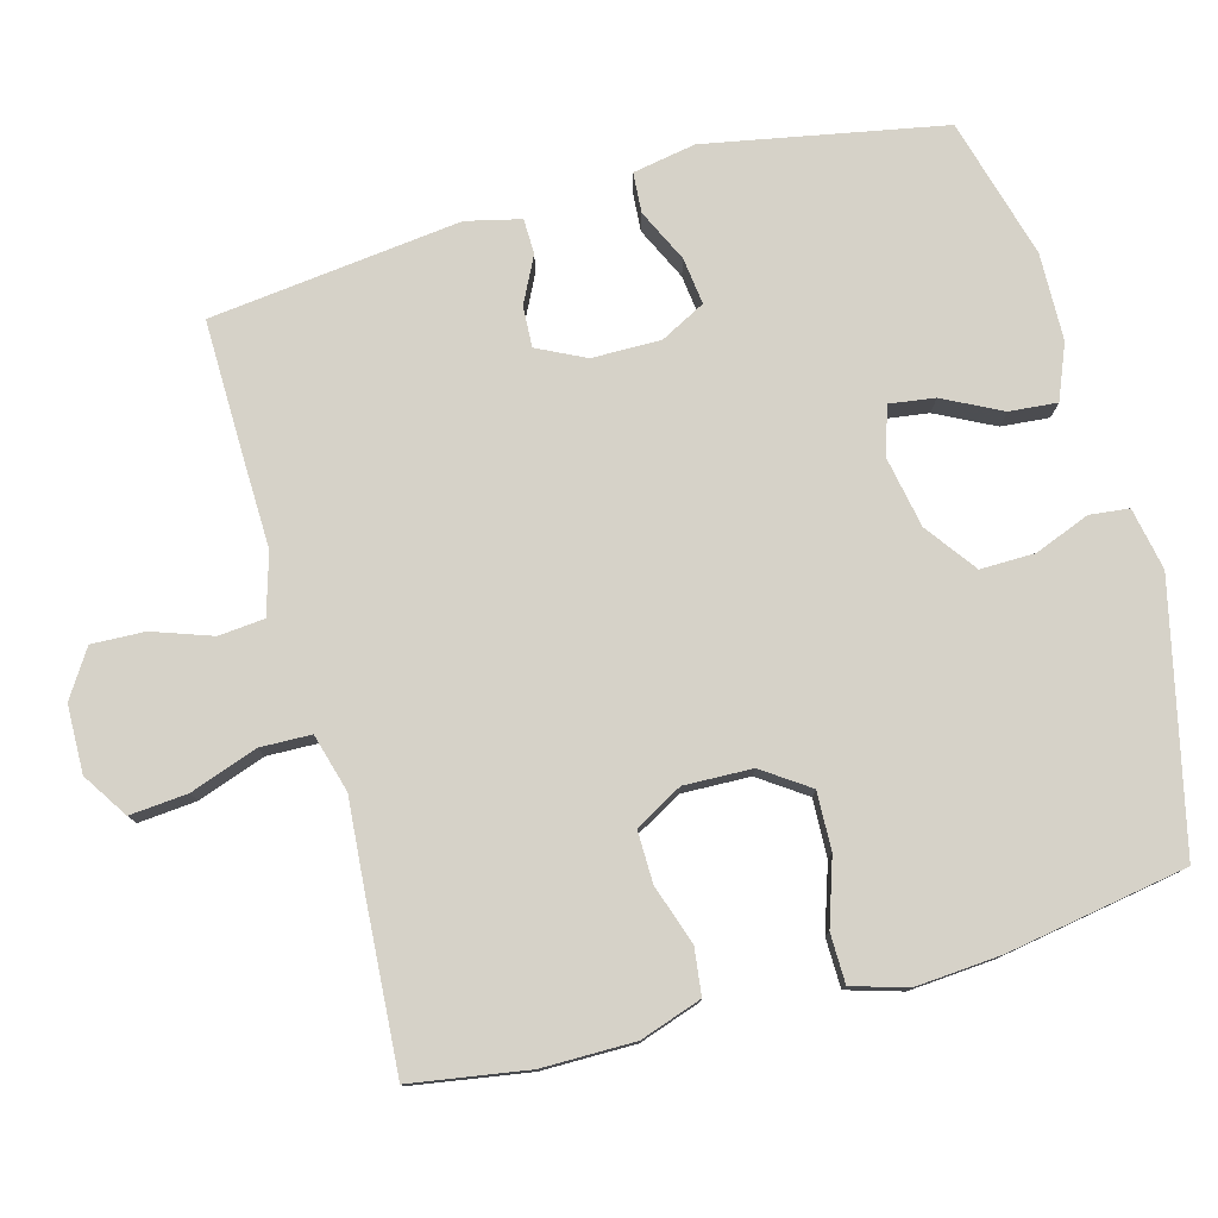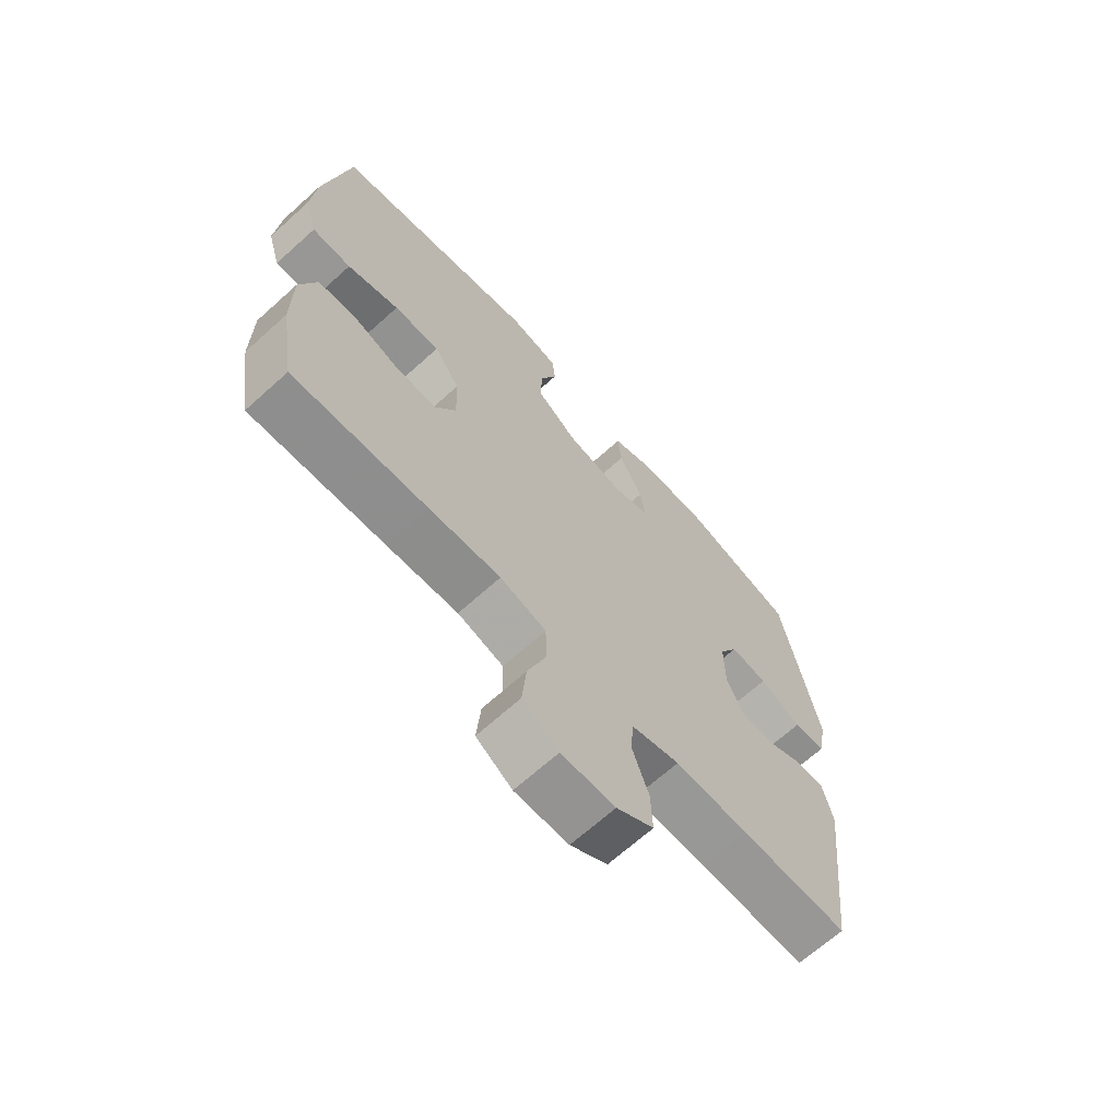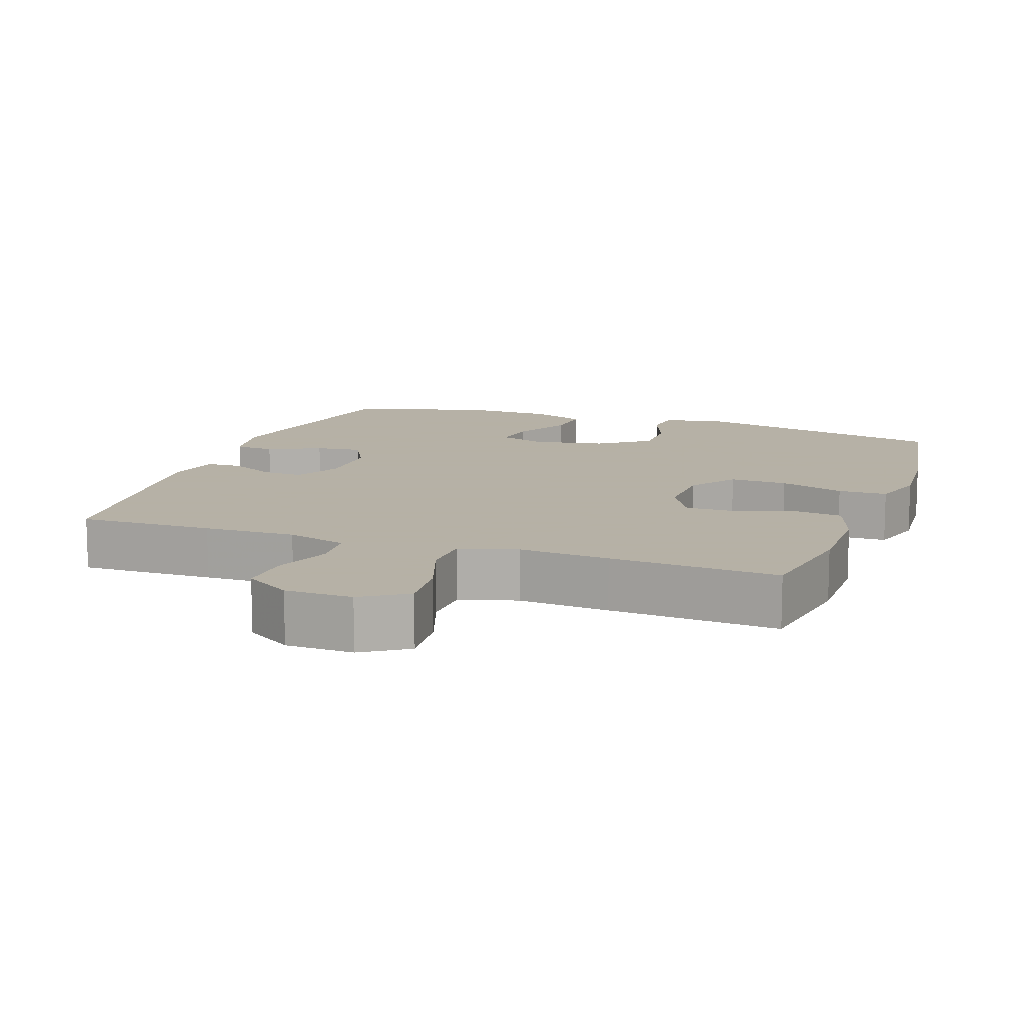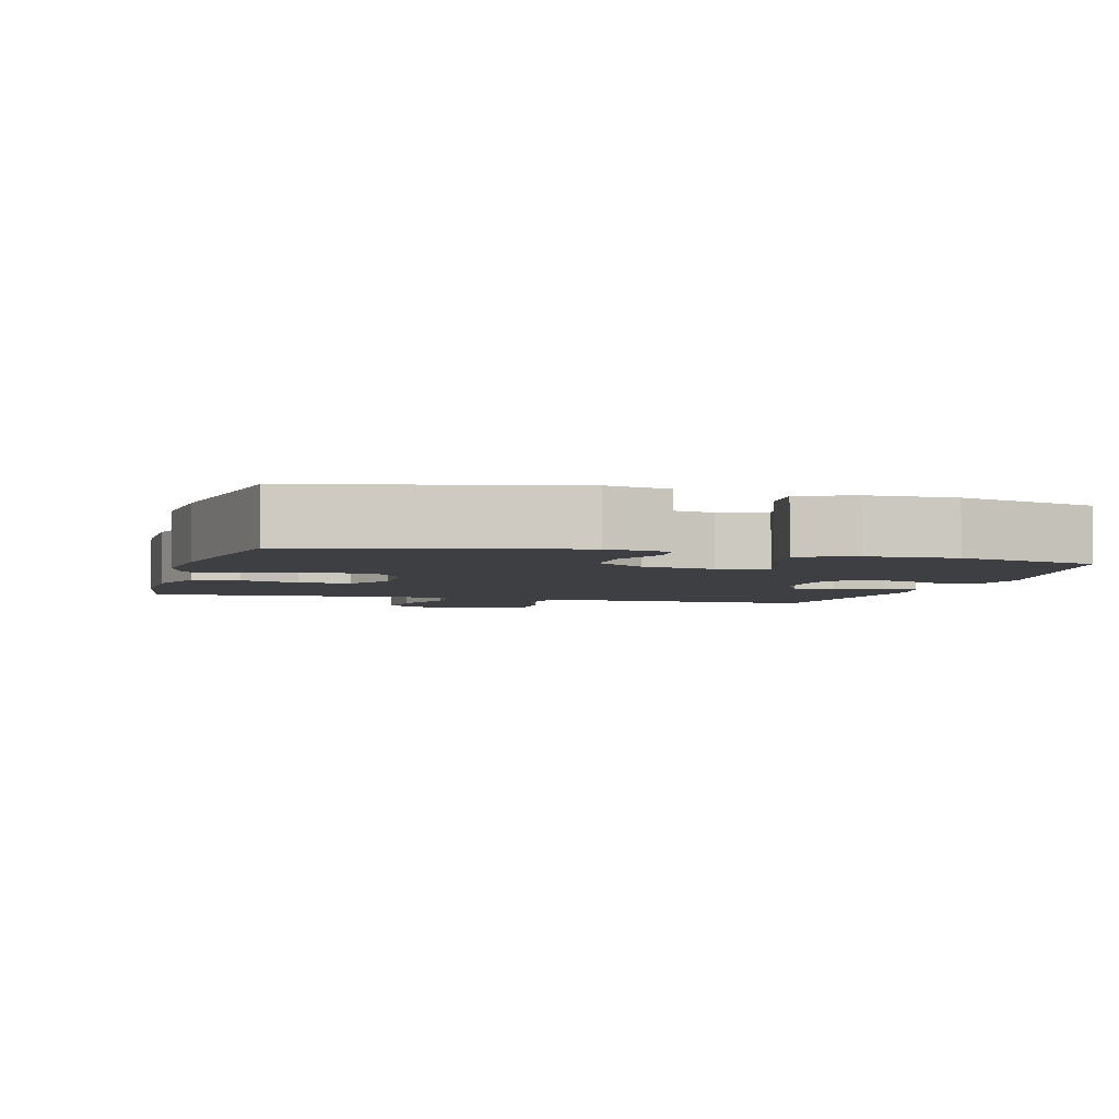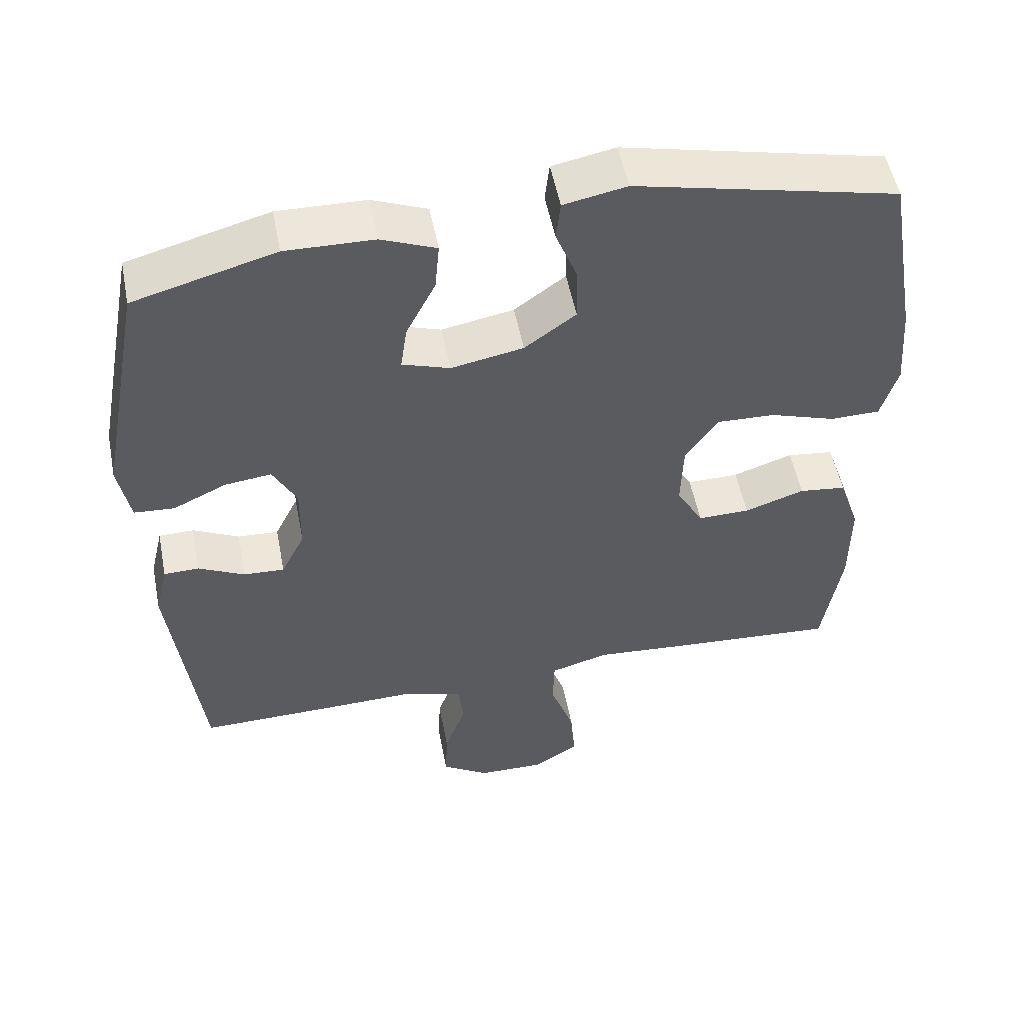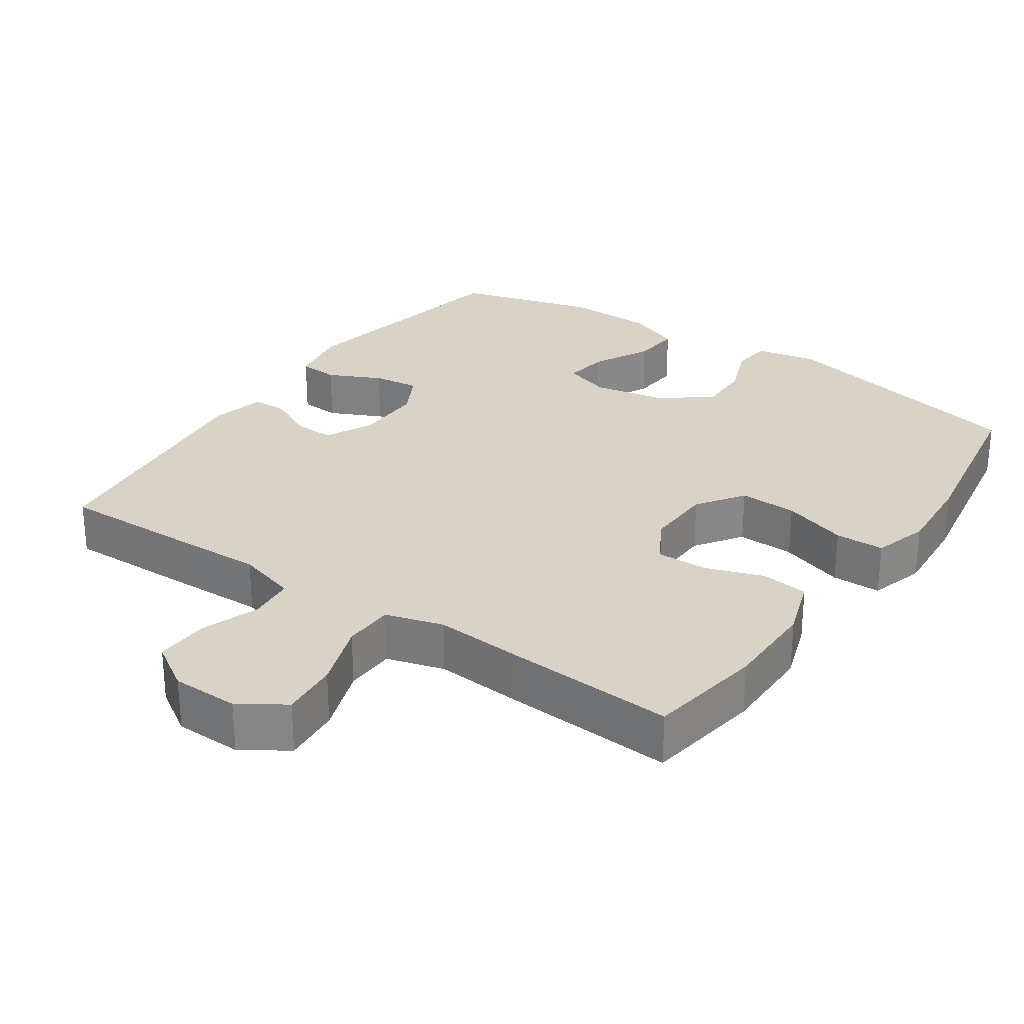
<metadata>
{"format":"obj","ext":"obj","renderer":"f3d","projection":"perspective","resolution":1024,"background":"white","views":[{"elev":78.1,"azim":-105.3,"up":"+Y"},{"elev":-67.6,"azim":-47.9,"up":"+Z"},{"elev":12.1,"azim":-160.4,"up":"+Y"},{"elev":-3.8,"azim":-15.6,"up":"+Y"},{"elev":52.9,"azim":169.0,"up":"+Z"},{"elev":27.9,"azim":-145.6,"up":"+Y"}]}
</metadata>
<code>
v 0.5 0.07 -0.5
v 0.312 0.07 -0.497
v 0.184 0.07 -0.494
v 0.1 0.07 -0.519
v 0.094 0.07 -0.583
v 0.123 0.07 -0.666
v 0.126 0.07 -0.74
v 0.061 0.07 -0.782
v -0.033 0.07 -0.784
v -0.096 0.07 -0.743
v -0.089 0.07 -0.662
v -0.056 0.07 -0.568
v -0.058 0.07 -0.497
v -0.139 0.07 -0.474
v -0.265 0.07 -0.484
v -0.5 0.07 -0.5
v -0.526 0.07 -0.337
v -0.526 0.07 -0.207
v -0.497 0.07 -0.121
v -0.432 0.07 -0.113
v -0.349 0.07 -0.141
v -0.277 0.07 -0.142
v -0.24 0.07 -0.076
v -0.243 0.07 0.019
v -0.288 0.07 0.084
v -0.369 0.07 0.081
v -0.46 0.07 0.051
v -0.529 0.07 0.052
v -0.552 0.07 0.129
v -0.543 0.07 0.248
v -0.5 0.07 0.5
v -0.137 0.07 0.583
v -0.05 0.07 0.566
v -0.044 0.07 0.511
v -0.074 0.07 0.434
v -0.075 0.07 0.358
v -0.004 0.07 0.306
v 0.096 0.07 0.287
v 0.162 0.07 0.309
v 0.153 0.07 0.372
v 0.112 0.07 0.453
v 0.106 0.07 0.52
v 0.182 0.07 0.551
v 0.304 0.07 0.554
v 0.5 0.07 0.5
v 0.563 0.07 0.168
v 0.547 0.07 0.08
v 0.491 0.07 0.076
v 0.417 0.07 0.111
v 0.352 0.07 0.119
v 0.319 0.07 0.056
v 0.32 0.07 -0.04
v 0.353 0.07 -0.107
v 0.41 0.07 -0.104
v 0.474 0.07 -0.072
v 0.523 0.07 -0.073
v 0.541 0.07 -0.149
v 0.5 0 -0.5
v 0.312 0 -0.497
v 0.184 0 -0.494
v 0.1 0 -0.519
v 0.094 0 -0.583
v 0.123 0 -0.666
v 0.126 0 -0.74
v 0.061 0 -0.782
v -0.033 0 -0.784
v -0.096 0 -0.743
v -0.089 0 -0.662
v -0.056 0 -0.568
v -0.058 0 -0.497
v -0.139 0 -0.474
v -0.265 0 -0.484
v -0.5 0 -0.5
v -0.526 0 -0.337
v -0.526 0 -0.207
v -0.497 0 -0.121
v -0.432 0 -0.113
v -0.349 0 -0.141
v -0.277 0 -0.142
v -0.24 0 -0.076
v -0.243 0 0.019
v -0.288 0 0.084
v -0.369 0 0.081
v -0.46 0 0.051
v -0.529 0 0.052
v -0.552 0 0.129
v -0.543 0 0.248
v -0.5 0 0.5
v -0.137 0 0.583
v -0.05 0 0.566
v -0.044 0 0.511
v -0.074 0 0.434
v -0.075 0 0.358
v -0.004 0 0.306
v 0.096 0 0.287
v 0.162 0 0.309
v 0.153 0 0.372
v 0.112 0 0.453
v 0.106 0 0.52
v 0.182 0 0.551
v 0.304 0 0.554
v 0.5 0 0.5
v 0.563 0 0.168
v 0.547 0 0.08
v 0.491 0 0.076
v 0.417 0 0.111
v 0.352 0 0.119
v 0.319 0 0.056
v 0.32 0 -0.04
v 0.353 0 -0.107
v 0.41 0 -0.104
v 0.474 0 -0.072
v 0.523 0 -0.073
v 0.541 0 -0.149
f 1 2 3
f 57 1 3
f 56 57 3
f 55 56 3
f 54 55 3
f 53 54 3 4
f 52 53 4
f 51 52 4
f 47 48 49
f 46 47 49
f 45 46 49
f 44 45 49
f 43 44 49
f 42 43 49
f 41 42 49
f 40 41 49
f 39 40 49 50
f 38 39 50 51
f 33 34 35
f 32 33 35
f 31 32 35
f 30 31 35
f 29 30 35
f 28 29 35
f 27 28 35
f 26 27 35
f 25 26 35 36
f 24 25 36 37
f 19 20 21
f 18 19 21
f 17 18 21
f 16 17 21
f 15 16 21
f 14 15 21
f 13 14 21 22
f 10 11 12
f 9 10 12
f 8 9 12
f 7 8 12
f 6 7 12
f 5 6 12
f 4 5 12 13
f 51 4 13
f 38 51 13
f 37 38 13
f 24 37 13
f 23 24 13
f 13 22 23
f 60 59 58
f 60 58 114
f 60 114 113
f 60 113 112
f 60 112 111
f 61 60 111 110
f 61 110 109
f 61 109 108
f 106 105 104
f 106 104 103
f 106 103 102
f 106 102 101
f 106 101 100
f 106 100 99
f 106 99 98
f 106 98 97
f 107 106 97 96
f 108 107 96 95
f 92 91 90
f 92 90 89
f 92 89 88
f 92 88 87
f 92 87 86
f 92 86 85
f 92 85 84
f 92 84 83
f 93 92 83 82
f 94 93 82 81
f 78 77 76
f 78 76 75
f 78 75 74
f 78 74 73
f 78 73 72
f 78 72 71
f 79 78 71 70
f 69 68 67
f 69 67 66
f 69 66 65
f 69 65 64
f 69 64 63
f 69 63 62
f 70 69 62 61
f 70 61 108
f 70 108 95
f 70 95 94
f 70 94 81
f 70 81 80
f 80 79 70
f 1 58 59 2
f 2 59 60 3
f 3 60 61 4
f 4 61 62 5
f 5 62 63 6
f 6 63 64 7
f 7 64 65 8
f 8 65 66 9
f 9 66 67 10
f 10 67 68 11
f 11 68 69 12
f 12 69 70 13
f 13 70 71 14
f 14 71 72 15
f 15 72 73 16
f 16 73 74 17
f 17 74 75 18
f 18 75 76 19
f 19 76 77 20
f 20 77 78 21
f 21 78 79 22
f 22 79 80 23
f 23 80 81 24
f 24 81 82 25
f 25 82 83 26
f 26 83 84 27
f 27 84 85 28
f 28 85 86 29
f 29 86 87 30
f 30 87 88 31
f 31 88 89 32
f 32 89 90 33
f 33 90 91 34
f 34 91 92 35
f 35 92 93 36
f 36 93 94 37
f 37 94 95 38
f 38 95 96 39
f 39 96 97 40
f 40 97 98 41
f 41 98 99 42
f 42 99 100 43
f 43 100 101 44
f 44 101 102 45
f 45 102 103 46
f 46 103 104 47
f 47 104 105 48
f 48 105 106 49
f 49 106 107 50
f 50 107 108 51
f 51 108 109 52
f 52 109 110 53
f 53 110 111 54
f 54 111 112 55
f 55 112 113 56
f 56 113 114 57
f 57 114 58 1

</code>
